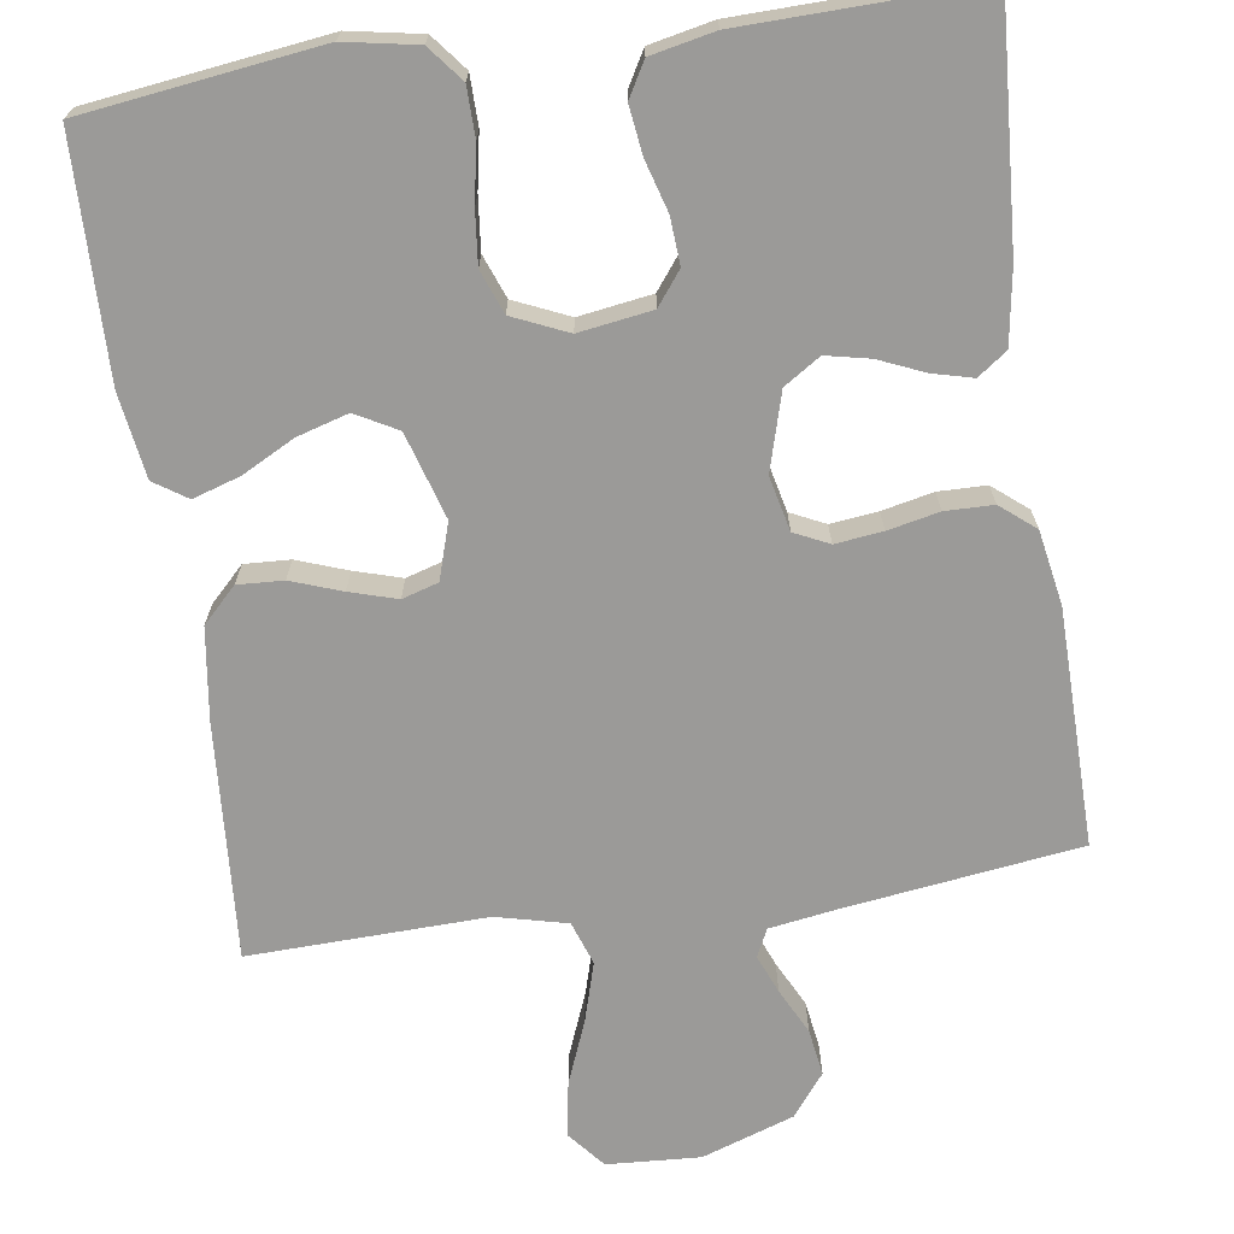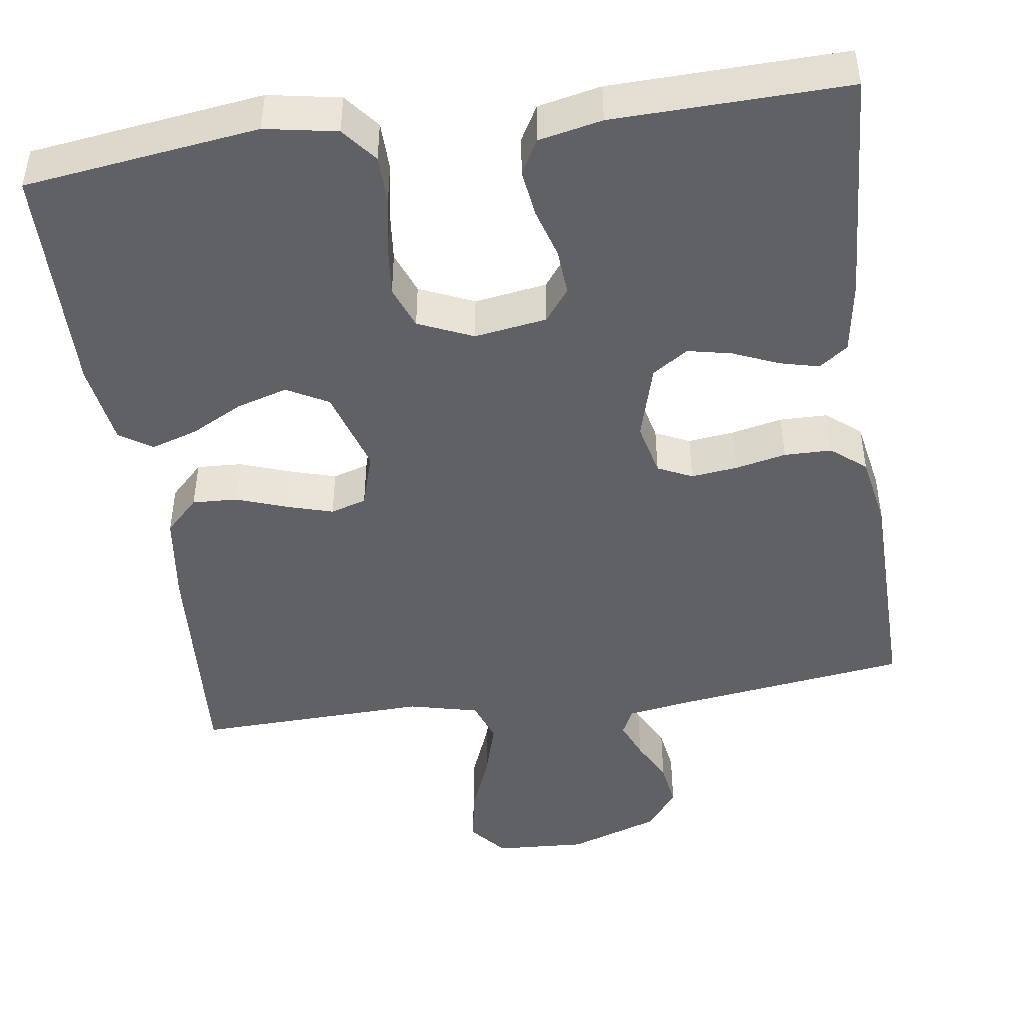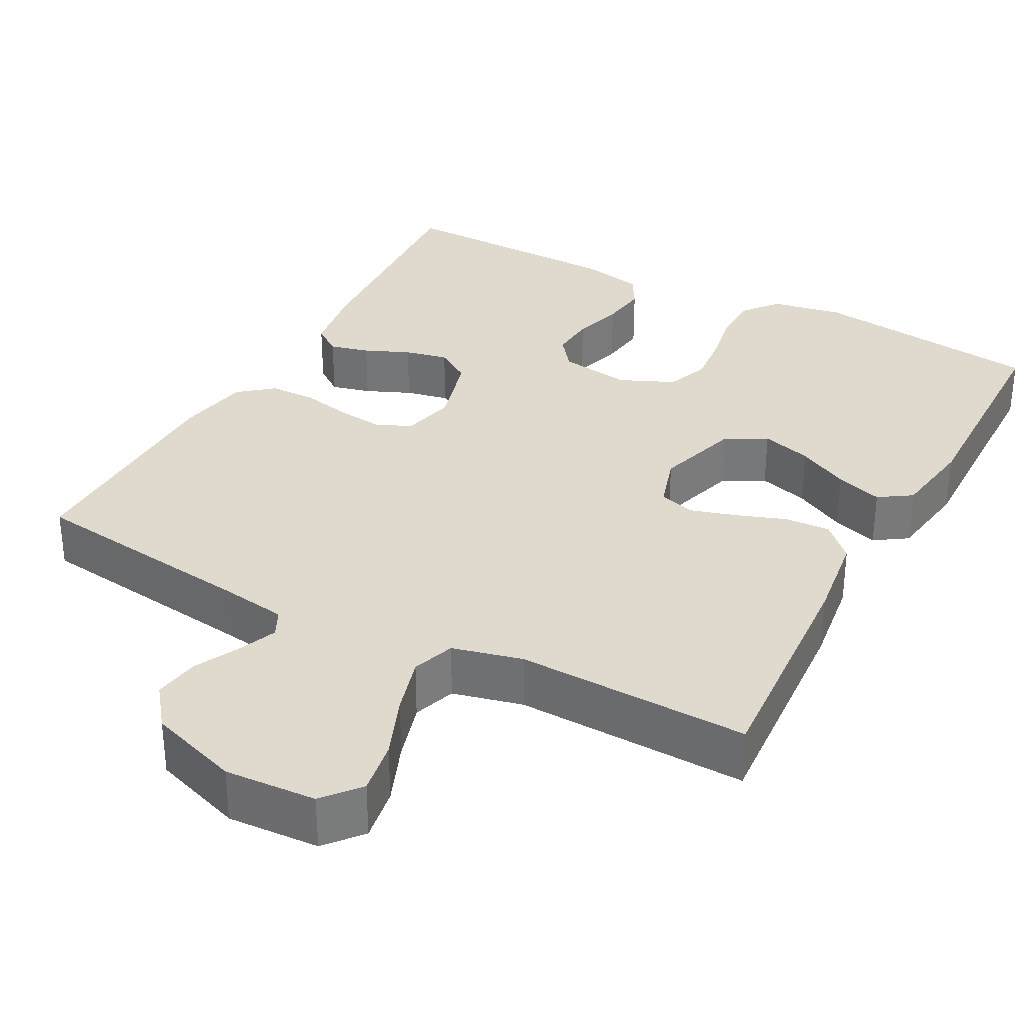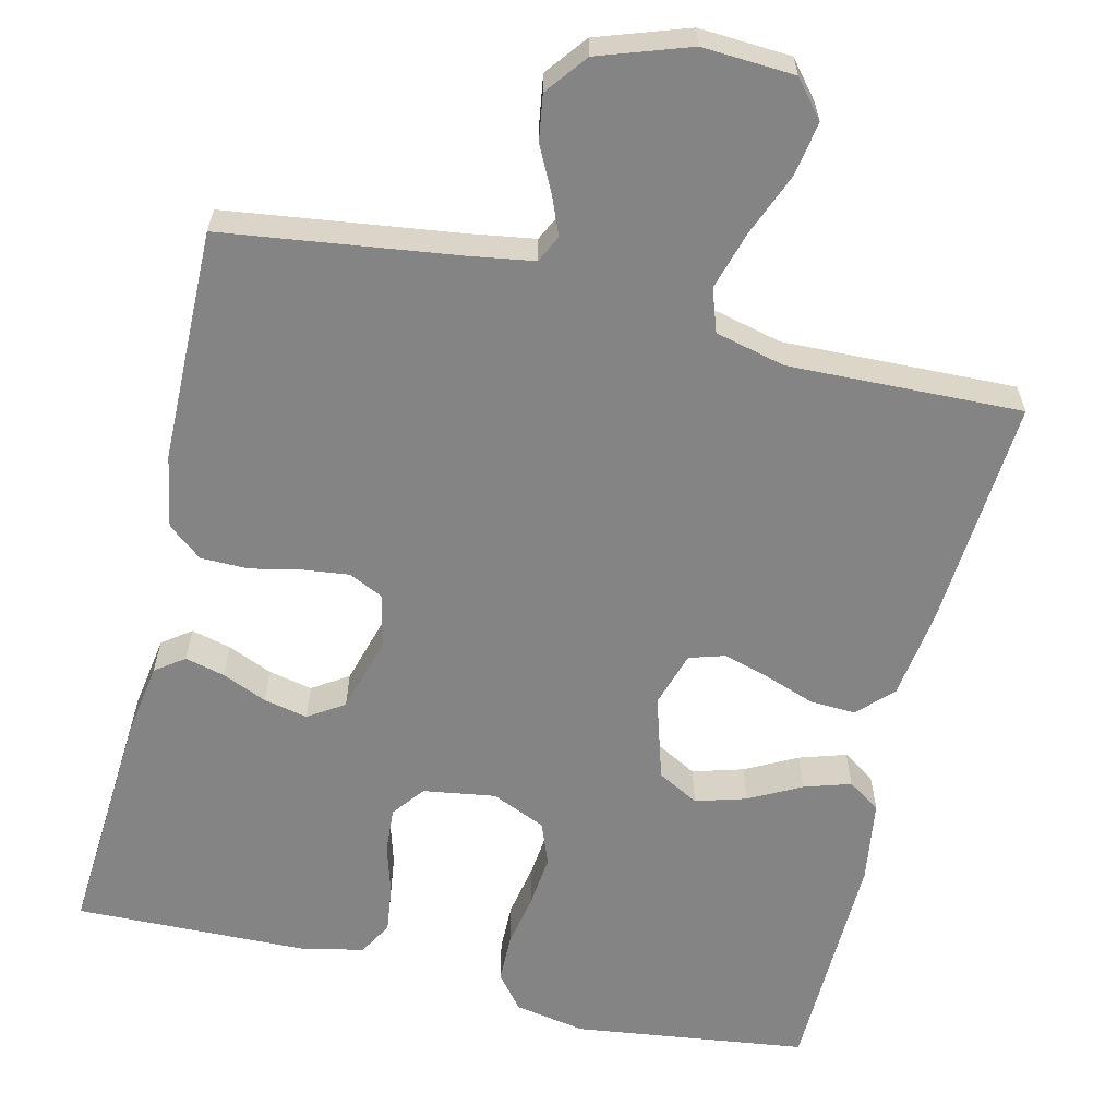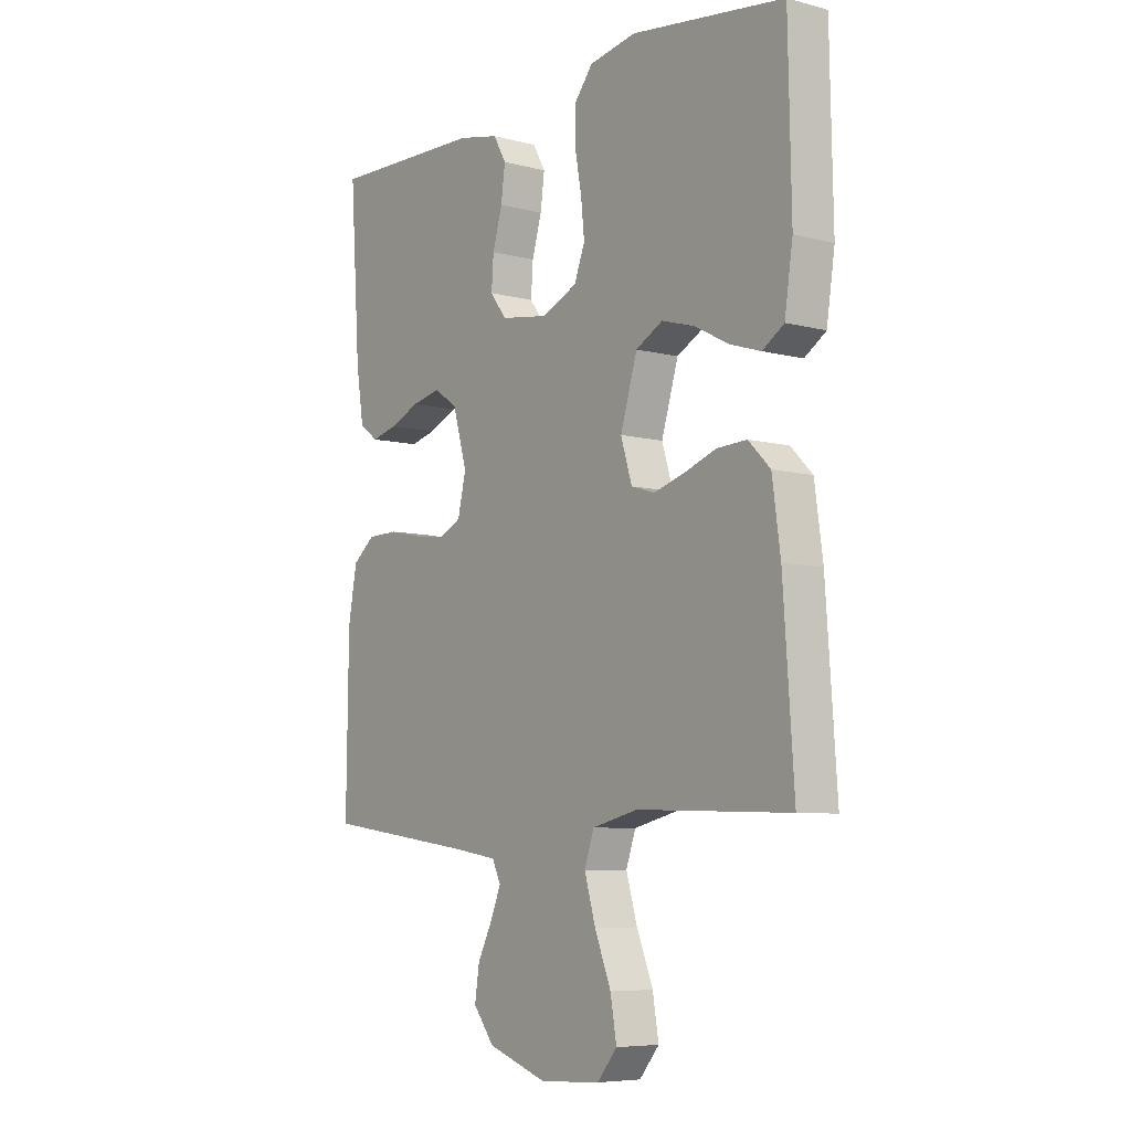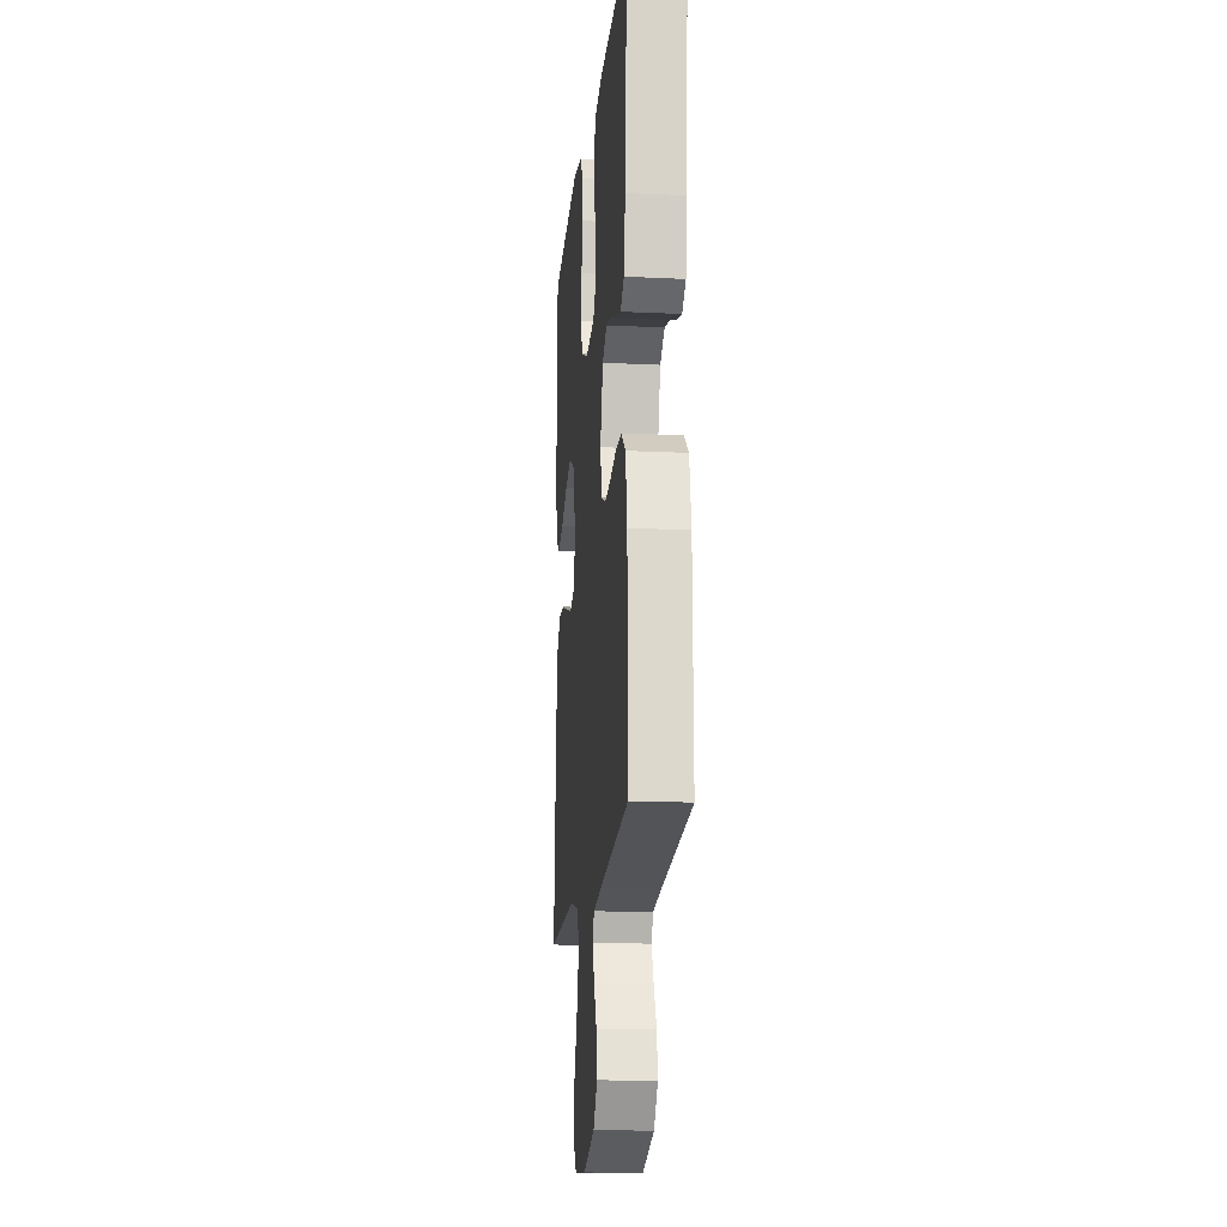
<metadata>
{"format":"obj","ext":"obj","renderer":"f3d","projection":"perspective","resolution":1024,"background":"white","views":[{"elev":-69.4,"azim":8.3,"up":"+Y"},{"elev":-46.1,"azim":8.3,"up":"+Y"},{"elev":32.6,"azim":-151.8,"up":"+Y"},{"elev":-61.3,"azim":166.6,"up":"+Y"},{"elev":-7.0,"azim":-127.2,"up":"+Z"},{"elev":-15.8,"azim":84.3,"up":"+Z"}]}
</metadata>
<code>
v 0.5 0.07 0.5
v 0.48 0.07 0.2
v 0.465 0.07 0.105
v 0.428 0.07 0.078
v 0.377 0.07 0.091
v 0.319 0.07 0.116
v 0.263 0.07 0.128
v 0.217 0.07 0.098
v 0.189 0.07 0
v 0.205 0.07 -0.069
v 0.249 0.07 -0.09
v 0.309 0.07 -0.083
v 0.374 0.07 -0.069
v 0.435 0.07 -0.07
v 0.479 0.07 -0.106
v 0.496 0.07 -0.2
v 0.5 0.07 -0.5
v 0.2 0.07 -0.54
v 0.117 0.07 -0.553
v 0.1 0.07 -0.588
v 0.12 0.07 -0.637
v 0.149 0.07 -0.695
v 0.158 0.07 -0.754
v 0.117 0.07 -0.807
v 0 0.07 -0.847
v -0.118 0.07 -0.84
v -0.157 0.07 -0.793
v -0.145 0.07 -0.723
v -0.113 0.07 -0.643
v -0.091 0.07 -0.568
v -0.11 0.07 -0.513
v -0.2 0.07 -0.491
v -0.5 0.07 -0.5
v -0.479 0.07 -0.2
v -0.463 0.07 -0.084
v -0.42 0.07 -0.041
v -0.362 0.07 -0.044
v -0.298 0.07 -0.067
v -0.238 0.07 -0.085
v -0.192 0.07 -0.071
v -0.17 0.07 0
v -0.203 0.07 0.109
v -0.256 0.07 0.138
v -0.321 0.07 0.119
v -0.388 0.07 0.084
v -0.448 0.07 0.065
v -0.49 0.07 0.093
v -0.506 0.07 0.2
v -0.5 0.07 0.5
v -0.2 0.07 0.539
v -0.108 0.07 0.522
v -0.072 0.07 0.477
v -0.071 0.07 0.414
v -0.084 0.07 0.344
v -0.091 0.07 0.277
v -0.07 0.07 0.222
v 0 0.07 0.191
v 0.093 0.07 0.205
v 0.125 0.07 0.247
v 0.121 0.07 0.306
v 0.102 0.07 0.371
v 0.094 0.07 0.432
v 0.119 0.07 0.476
v 0.2 0.07 0.493
v 0.5 0 0.5
v 0.48 0 0.2
v 0.465 0 0.105
v 0.428 0 0.078
v 0.377 0 0.091
v 0.319 0 0.116
v 0.263 0 0.128
v 0.217 0 0.098
v 0.189 0 0
v 0.205 0 -0.069
v 0.249 0 -0.09
v 0.309 0 -0.083
v 0.374 0 -0.069
v 0.435 0 -0.07
v 0.479 0 -0.106
v 0.496 0 -0.2
v 0.5 0 -0.5
v 0.2 0 -0.54
v 0.117 0 -0.553
v 0.1 0 -0.588
v 0.12 0 -0.637
v 0.149 0 -0.695
v 0.158 0 -0.754
v 0.117 0 -0.807
v 0 0 -0.847
v -0.118 0 -0.84
v -0.157 0 -0.793
v -0.145 0 -0.723
v -0.113 0 -0.643
v -0.091 0 -0.568
v -0.11 0 -0.513
v -0.2 0 -0.491
v -0.5 0 -0.5
v -0.479 0 -0.2
v -0.463 0 -0.084
v -0.42 0 -0.041
v -0.362 0 -0.044
v -0.298 0 -0.067
v -0.238 0 -0.085
v -0.192 0 -0.071
v -0.17 0 0
v -0.203 0 0.109
v -0.256 0 0.138
v -0.321 0 0.119
v -0.388 0 0.084
v -0.448 0 0.065
v -0.49 0 0.093
v -0.506 0 0.2
v -0.5 0 0.5
v -0.2 0 0.539
v -0.108 0 0.522
v -0.072 0 0.477
v -0.071 0 0.414
v -0.084 0 0.344
v -0.091 0 0.277
v -0.07 0 0.222
v 0 0 0.191
v 0.093 0 0.205
v 0.125 0 0.247
v 0.121 0 0.306
v 0.102 0 0.371
v 0.094 0 0.432
v 0.119 0 0.476
v 0.2 0 0.493
f 4 5 6
f 3 4 6
f 2 3 6
f 1 2 6
f 64 1 6
f 63 64 6
f 62 63 6
f 61 62 6
f 60 61 6
f 59 60 6 7
f 58 59 7 8
f 57 58 8 9
f 56 57 9 10
f 52 53 54
f 51 52 54
f 50 51 54
f 49 50 54
f 48 49 54
f 47 48 54
f 46 47 54
f 45 46 54
f 44 45 54
f 43 44 54 55
f 42 43 55 56
f 36 37 38
f 35 36 38
f 34 35 38
f 33 34 38
f 32 33 38
f 31 32 38 39
f 30 31 39 40
f 27 28 29
f 26 27 29
f 25 26 29
f 24 25 29
f 23 24 29
f 22 23 29
f 21 22 29
f 20 21 29 30
f 30 40 41
f 20 30 41
f 19 20 41
f 16 17 18
f 15 16 18
f 14 15 18
f 13 14 18
f 12 13 18
f 11 12 18 19
f 42 56 10
f 41 42 10
f 19 41 10
f 10 11 19
f 70 69 68
f 70 68 67
f 70 67 66
f 70 66 65
f 70 65 128
f 70 128 127
f 70 127 126
f 70 126 125
f 70 125 124
f 71 70 124 123
f 72 71 123 122
f 73 72 122 121
f 74 73 121 120
f 118 117 116
f 118 116 115
f 118 115 114
f 118 114 113
f 118 113 112
f 118 112 111
f 118 111 110
f 118 110 109
f 118 109 108
f 119 118 108 107
f 120 119 107 106
f 102 101 100
f 102 100 99
f 102 99 98
f 102 98 97
f 102 97 96
f 103 102 96 95
f 104 103 95 94
f 93 92 91
f 93 91 90
f 93 90 89
f 93 89 88
f 93 88 87
f 93 87 86
f 93 86 85
f 94 93 85 84
f 105 104 94
f 105 94 84
f 105 84 83
f 82 81 80
f 82 80 79
f 82 79 78
f 82 78 77
f 82 77 76
f 83 82 76 75
f 74 120 106
f 74 106 105
f 74 105 83
f 83 75 74
f 1 65 66 2
f 2 66 67 3
f 3 67 68 4
f 4 68 69 5
f 5 69 70 6
f 6 70 71 7
f 7 71 72 8
f 8 72 73 9
f 9 73 74 10
f 10 74 75 11
f 11 75 76 12
f 12 76 77 13
f 13 77 78 14
f 14 78 79 15
f 15 79 80 16
f 16 80 81 17
f 17 81 82 18
f 18 82 83 19
f 19 83 84 20
f 20 84 85 21
f 21 85 86 22
f 22 86 87 23
f 23 87 88 24
f 24 88 89 25
f 25 89 90 26
f 26 90 91 27
f 27 91 92 28
f 28 92 93 29
f 29 93 94 30
f 30 94 95 31
f 31 95 96 32
f 32 96 97 33
f 33 97 98 34
f 34 98 99 35
f 35 99 100 36
f 36 100 101 37
f 37 101 102 38
f 38 102 103 39
f 39 103 104 40
f 40 104 105 41
f 41 105 106 42
f 42 106 107 43
f 43 107 108 44
f 44 108 109 45
f 45 109 110 46
f 46 110 111 47
f 47 111 112 48
f 48 112 113 49
f 49 113 114 50
f 50 114 115 51
f 51 115 116 52
f 52 116 117 53
f 53 117 118 54
f 54 118 119 55
f 55 119 120 56
f 56 120 121 57
f 57 121 122 58
f 58 122 123 59
f 59 123 124 60
f 60 124 125 61
f 61 125 126 62
f 62 126 127 63
f 63 127 128 64
f 64 128 65 1

</code>
